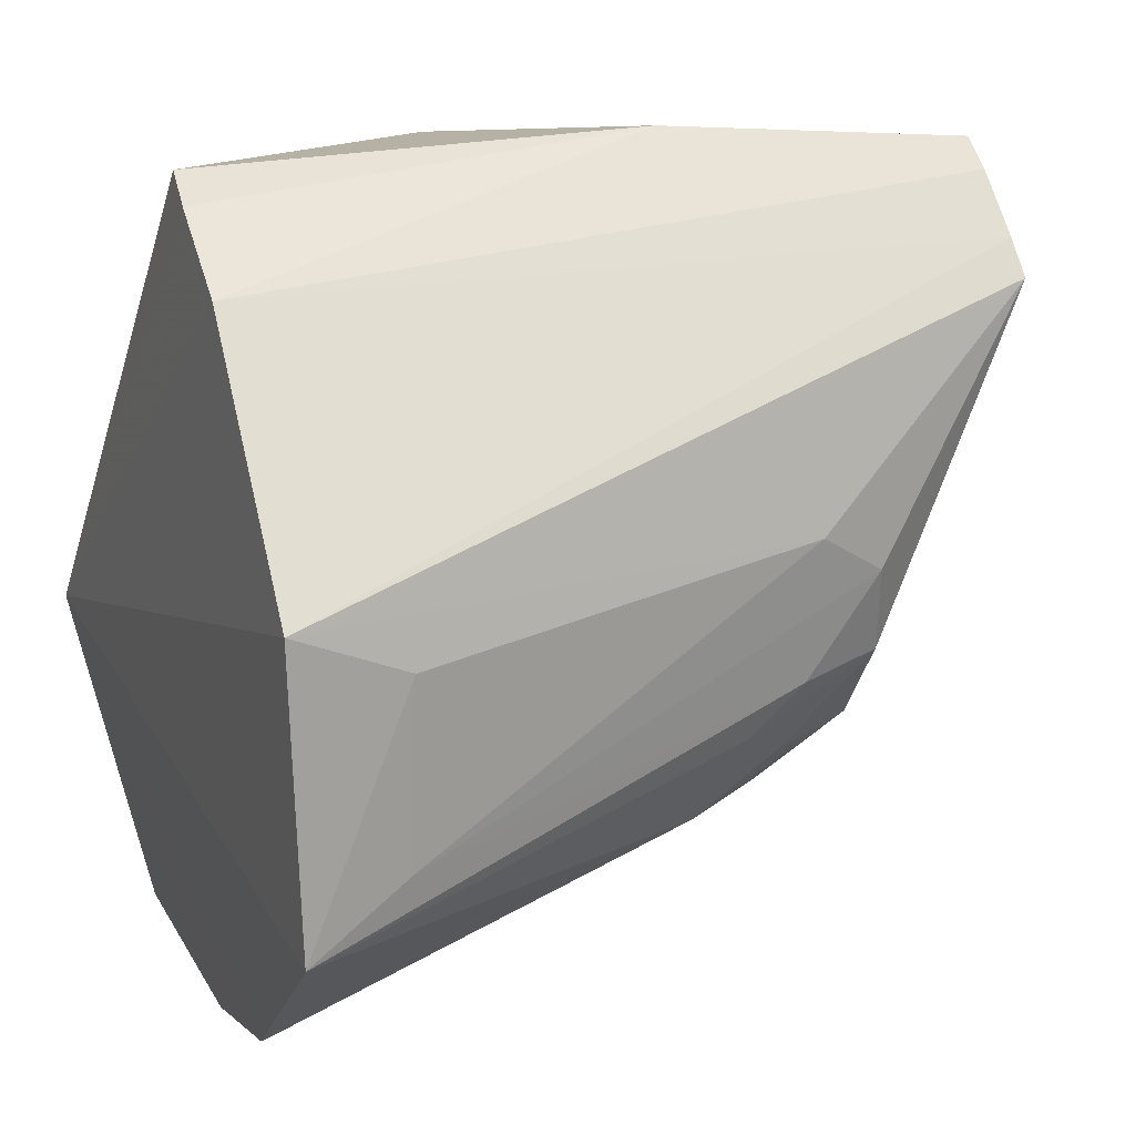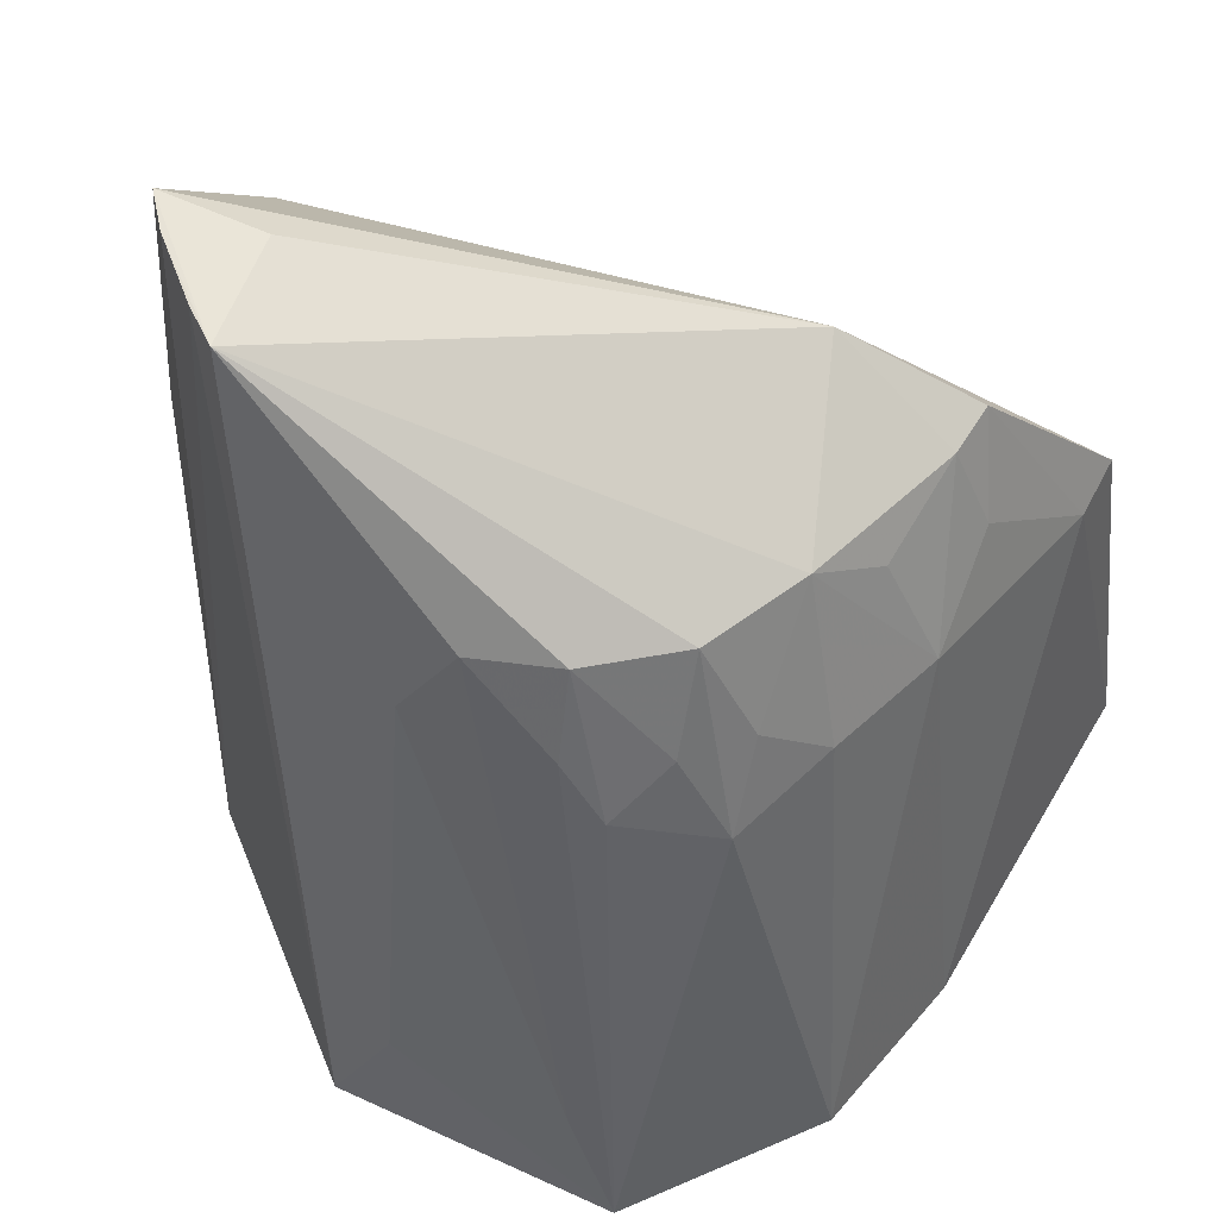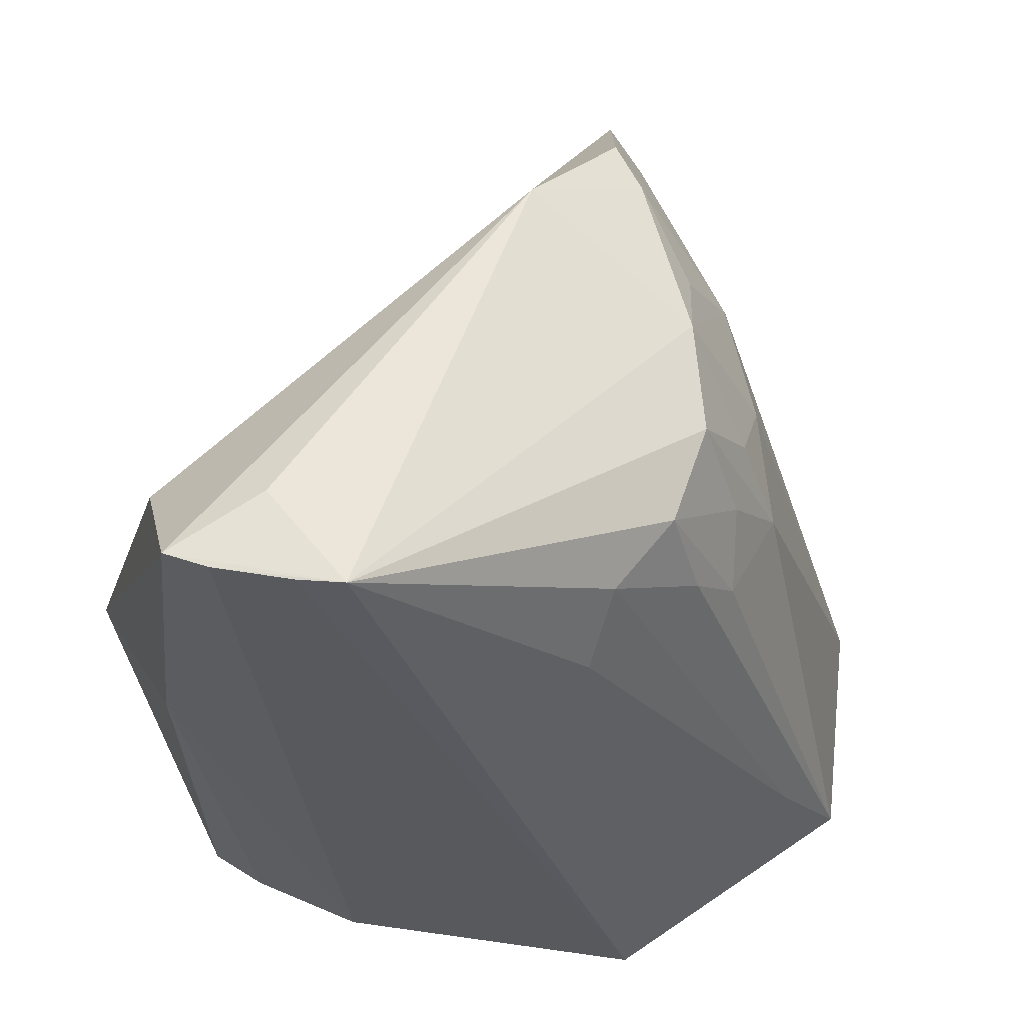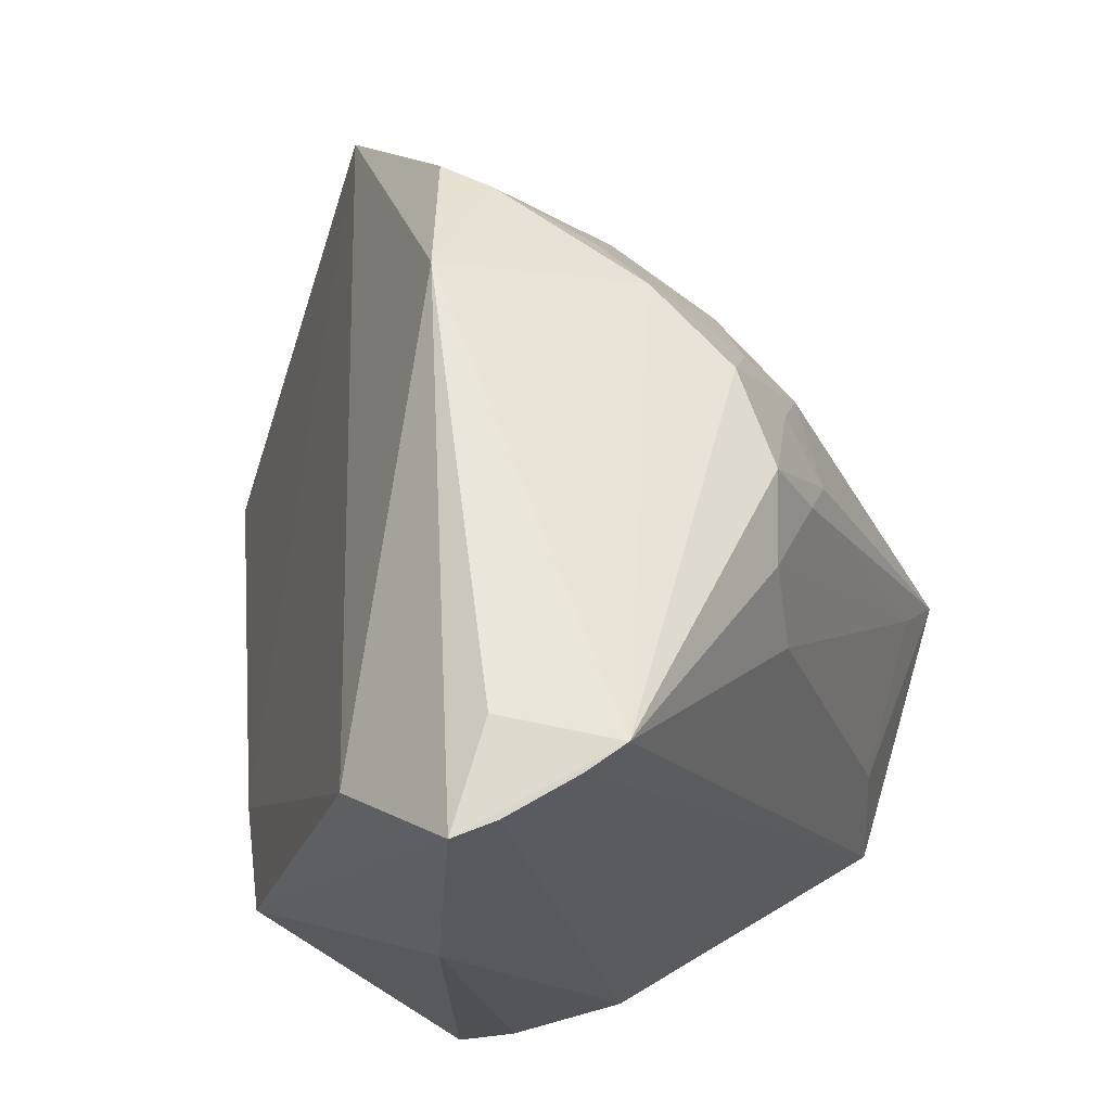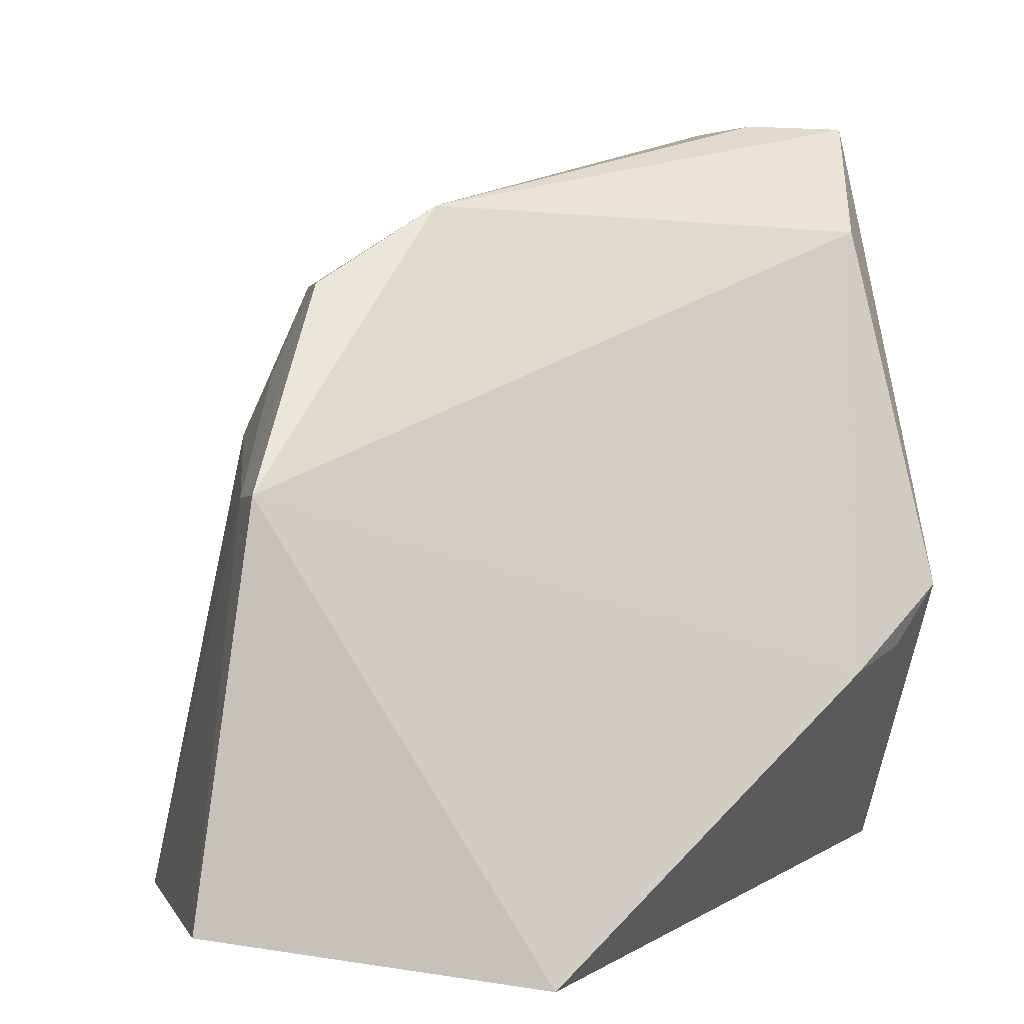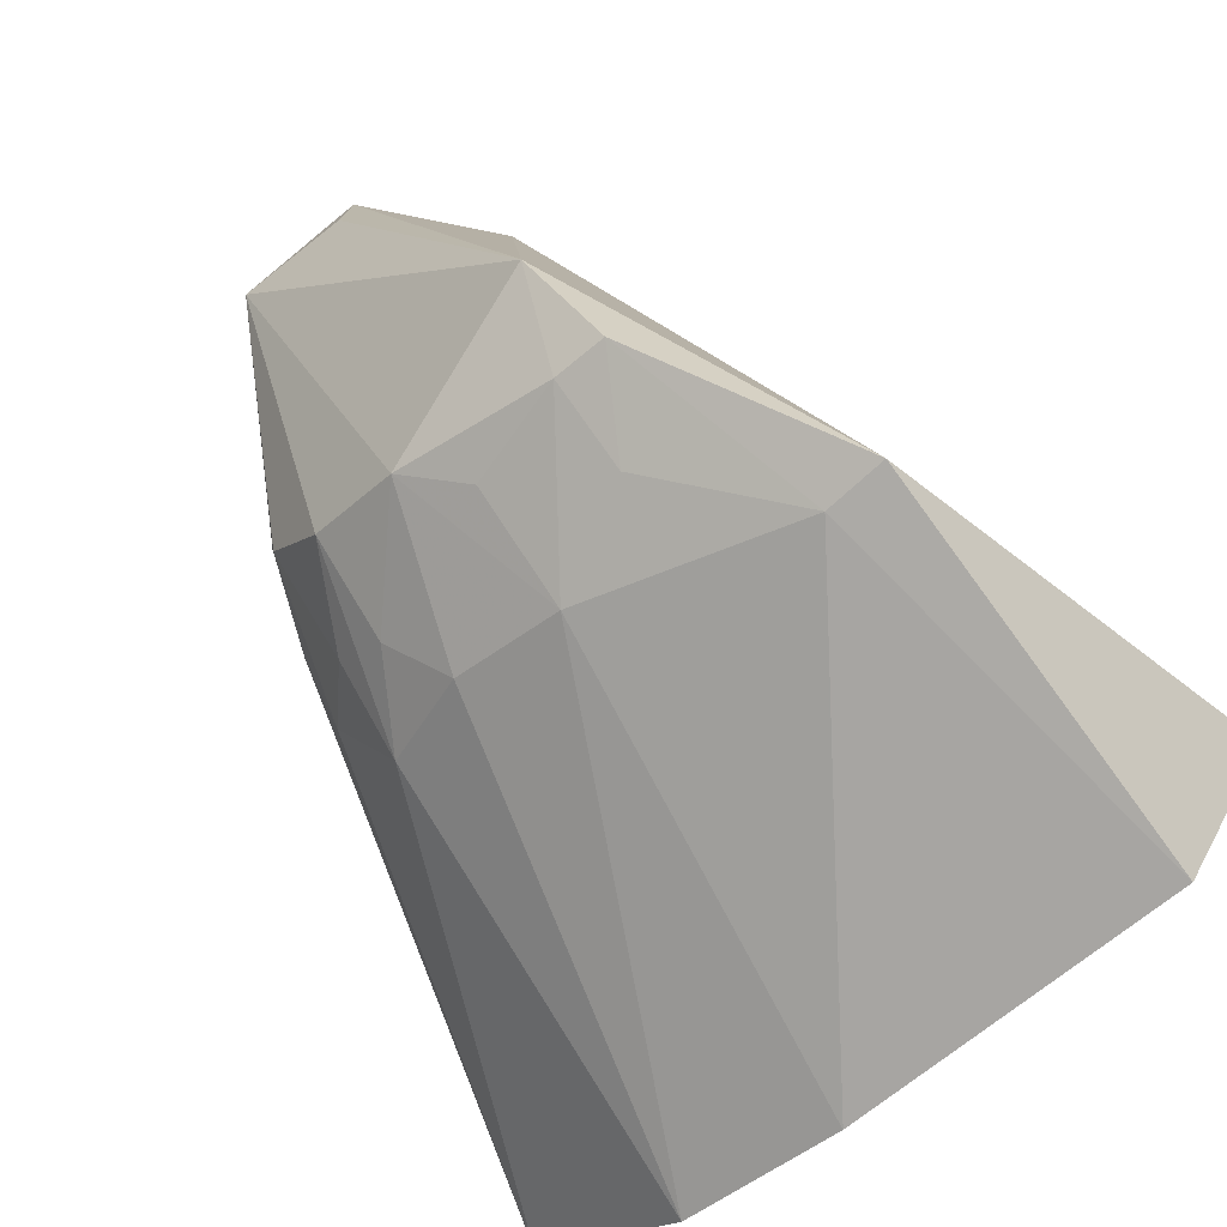
<metadata>
{"format":"obj","ext":"obj","renderer":"f3d","projection":"perspective","resolution":1024,"background":"white","views":[{"elev":21.1,"azim":-111.4,"up":"+Y"},{"elev":59.2,"azim":-67.8,"up":"+Z"},{"elev":63.8,"azim":-127.9,"up":"+Z"},{"elev":70.8,"azim":-166.8,"up":"+Z"},{"elev":3.3,"azim":68.2,"up":"+Z"},{"elev":-76.3,"azim":38.0,"up":"+Y"}]}
</metadata>
<code>
v 0.002419 0.02804 0.1454
v 0.02087 -0.01889 0.1222
v 0.0267 -0.003067 0.09418
v -0.02029 0.01181 0.09593
v -0.005733 -0.004343 0.1343
v -0.01135 -0.01579 0.09617
v 0.002935 0.02997 0.0971
v 0.009146 0.02529 0.1381
v 0.01171 -0.004673 0.139
v -0.005141 0.0212 0.1454
v 0.02025 -0.02232 0.09751
v -0.02131 -0.006226 0.09609
v 0.003496 -0.01443 0.1251
v -0.00038 0.0287 0.09672
v 0.01813 0.0211 0.1103
v 0.0152 0.02809 0.1153
v -0.006639 0.0252 0.09652
v 0.002011 0.02139 0.1454
v 7.567e-05 -0.008029 0.1348
v -0.001112 -0.01916 0.09643
v -0.009349 -0.007892 0.1228
v -0.01199 0.00952 0.1295
v 0.003161 0.0301 0.1254
v 0.01578 0.02507 0.1115
v 0.0001898 0.02651 0.1454
v 0.01342 -0.01281 0.1342
v 0.01702 -0.0185 0.1219
v -0.01164 0.0007746 0.1288
v -0.003495 -0.01119 0.125
v -0.01918 0.008348 0.103
v -0.003311 0.02324 0.1454
v 0.01011 -0.01224 0.1341
v -0.009007 -0.004552 0.1284
v -0.01045 0.006485 0.134
v -0.005967 -0.007777 0.1282
v -0.01956 -0.002748 0.1026
v 0.003605 -0.01098 0.1321
v 0.01012 -0.01458 0.1287
v -0.009278 0.00108 0.1344
v -0.0121 -0.001984 0.125
f 9 8 1
f 9 2 8
f 11 3 2
f 12 4 3
f 12 3 6
f 14 7 3
f 15 8 2
f 15 2 3
f 15 3 7
f 16 1 8
f 16 8 15
f 17 14 3
f 17 3 4
f 18 10 9
f 18 9 1
f 18 1 10
f 19 10 5
f 19 9 10
f 20 6 3
f 20 3 11
f 20 13 6
f 21 12 6
f 22 10 4
f 23 7 14
f 23 16 7
f 23 1 16
f 23 14 17
f 24 16 15
f 24 15 7
f 24 7 16
f 25 10 1
f 25 23 17
f 25 1 23
f 26 2 9
f 27 20 11
f 27 11 2
f 27 13 20
f 27 2 26
f 29 21 6
f 29 6 13
f 29 13 19
f 30 22 4
f 30 4 12
f 31 25 17
f 31 17 4
f 31 4 10
f 31 10 25
f 32 26 9
f 32 9 19
f 33 21 5
f 34 10 22
f 35 29 19
f 35 19 5
f 35 5 21
f 35 21 29
f 36 30 12
f 36 22 30
f 36 34 22
f 36 12 28
f 36 28 34
f 37 32 19
f 37 19 13
f 37 13 32
f 38 27 26
f 38 26 32
f 38 32 13
f 38 13 27
f 39 33 5
f 39 34 28
f 39 5 10
f 39 10 34
f 40 28 12
f 40 12 21
f 40 21 33
f 40 39 28
f 40 33 39

</code>
